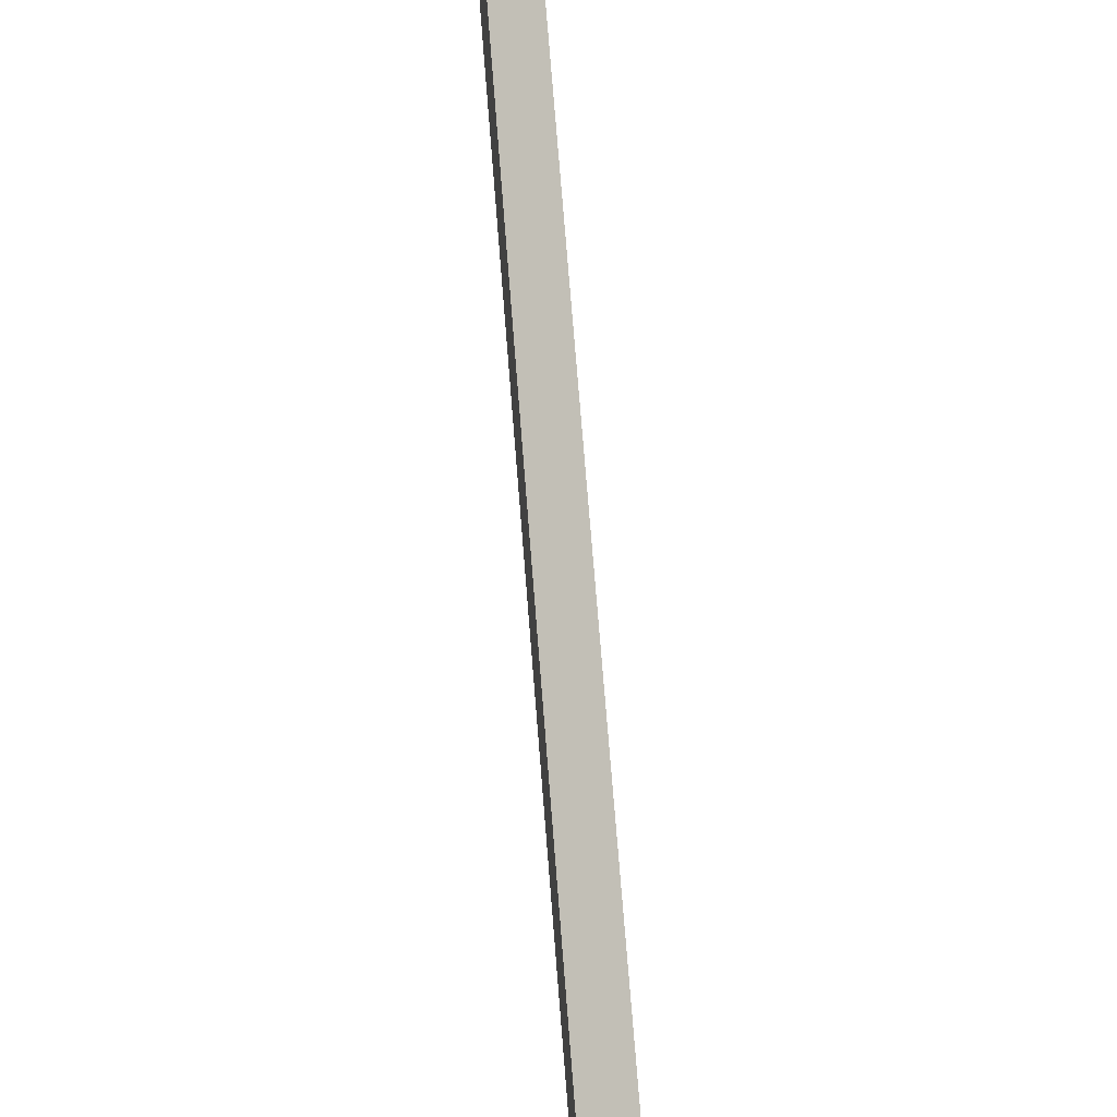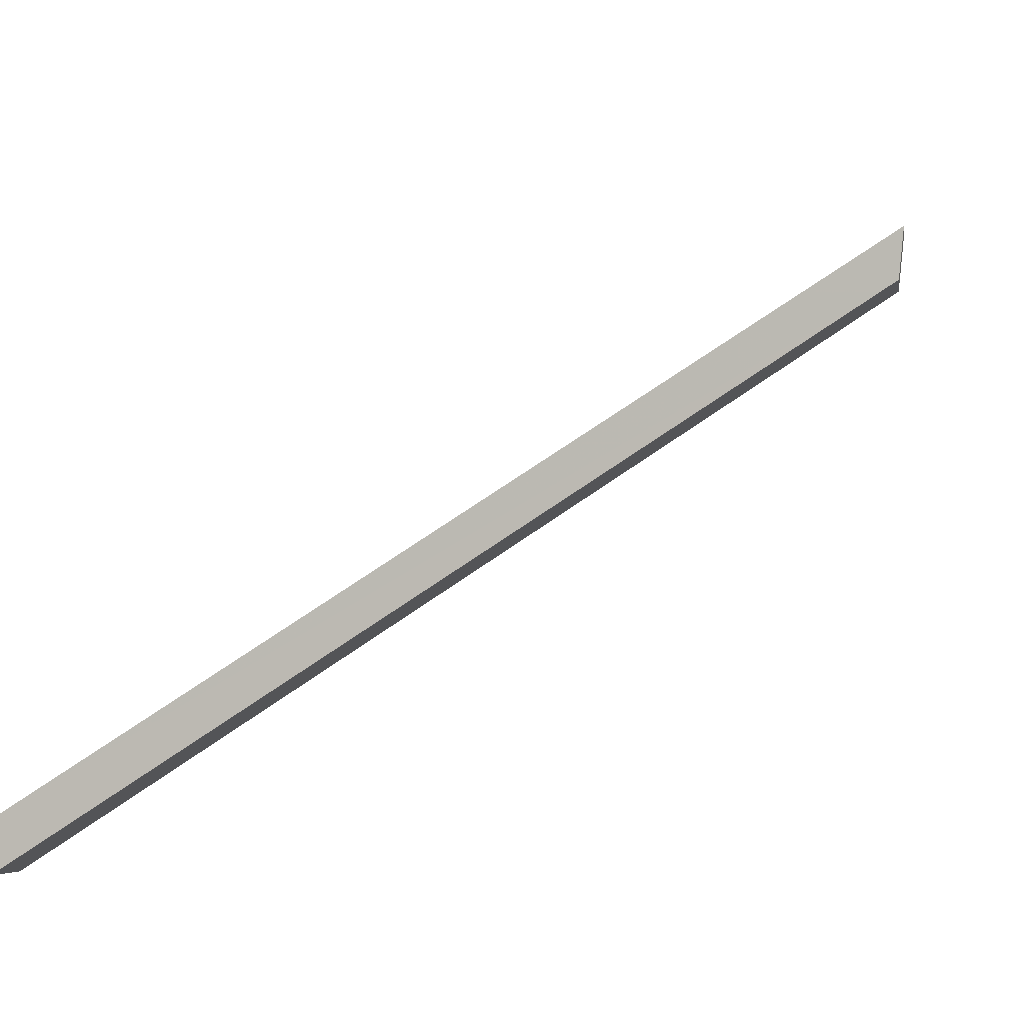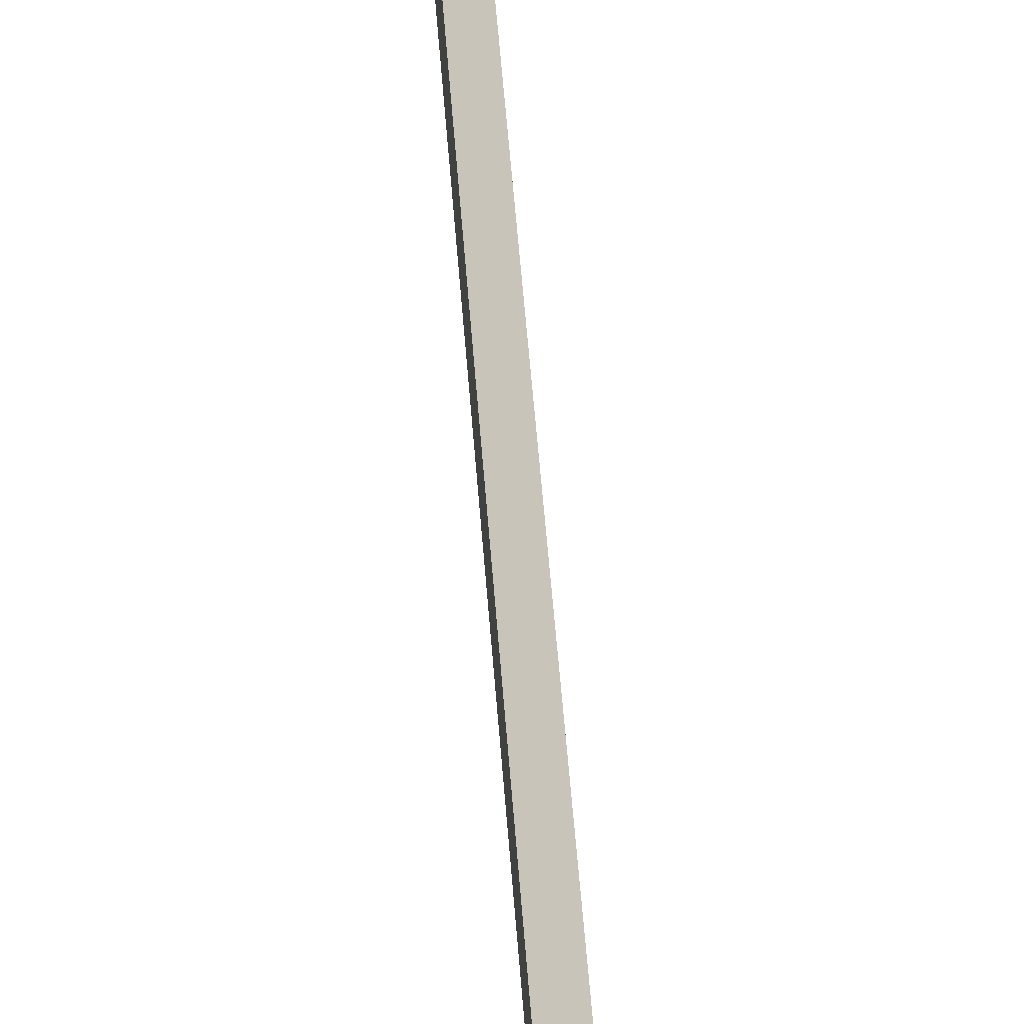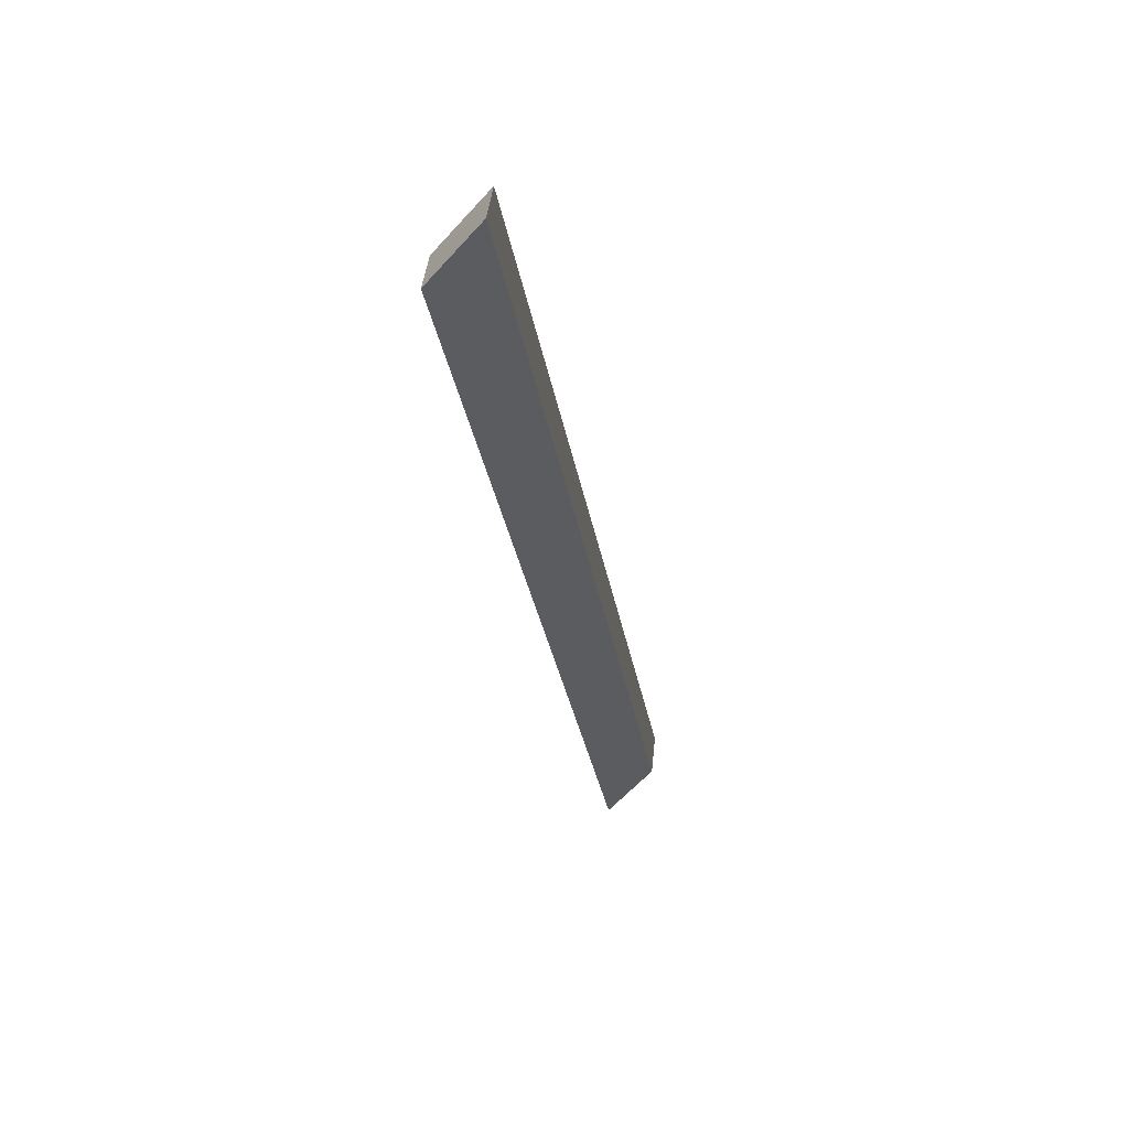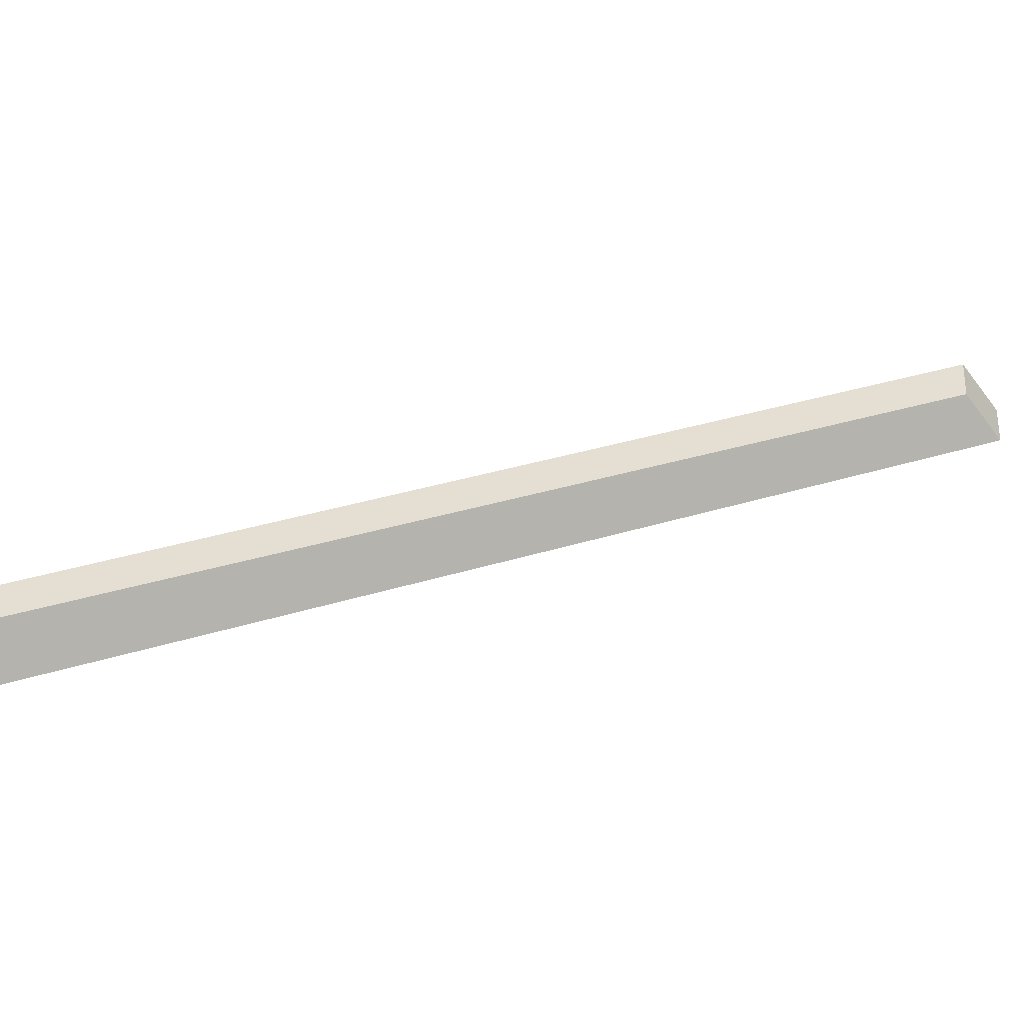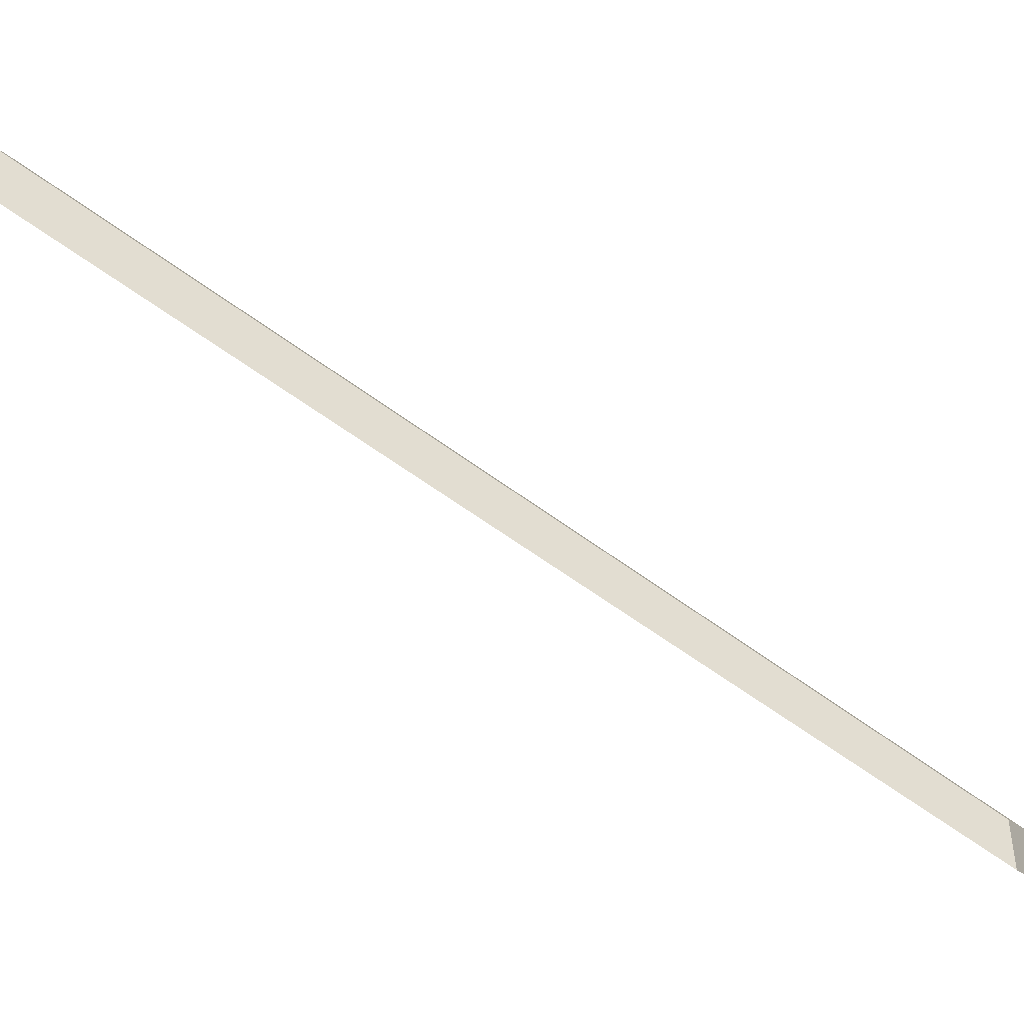
<metadata>
{"format":"obj","ext":"obj","renderer":"f3d","projection":"perspective","resolution":1024,"background":"white","views":[{"elev":43.8,"azim":126.9,"up":"+Z"},{"elev":-5.4,"azim":-171.4,"up":"+Z"},{"elev":38.4,"azim":126.5,"up":"+Z"},{"elev":-53.5,"azim":140.4,"up":"+Z"},{"elev":-57.8,"azim":-143.5,"up":"+Z"},{"elev":-19.8,"azim":29.0,"up":"+Z"}]}
</metadata>
<code>
v -6.326 0.1478 -4.354
v -6.326 0.1478 -4.356
v -6.297 0.1732 -4.378
v -6.298 0.1732 -4.377
v -6.298 0.1759 -4.377
v -6.298 0.1732 -4.377
v -6.297 0.1732 -4.378
v -6.297 0.1759 -4.378
v -6.297 0.1759 -4.378
v -6.297 0.1732 -4.378
v -6.326 0.1478 -4.356
v -6.326 0.1504 -4.356
v -6.326 0.1504 -4.356
v -6.326 0.1478 -4.356
v -6.326 0.1478 -4.354
v -6.326 0.1504 -4.354
v -6.326 0.1504 -4.354
v -6.326 0.1478 -4.354
v -6.298 0.1732 -4.377
v -6.298 0.1759 -4.377
v -6.298 0.1759 -4.377
v -6.297 0.1759 -4.378
v -6.326 0.1504 -4.356
v -6.326 0.1504 -4.354
f 1 2 3
f 1 3 4
f 5 6 7
f 5 7 8
f 9 10 11
f 9 11 12
f 13 14 15
f 13 15 16
f 17 18 19
f 17 19 20
f 21 22 23
f 21 23 24

</code>
